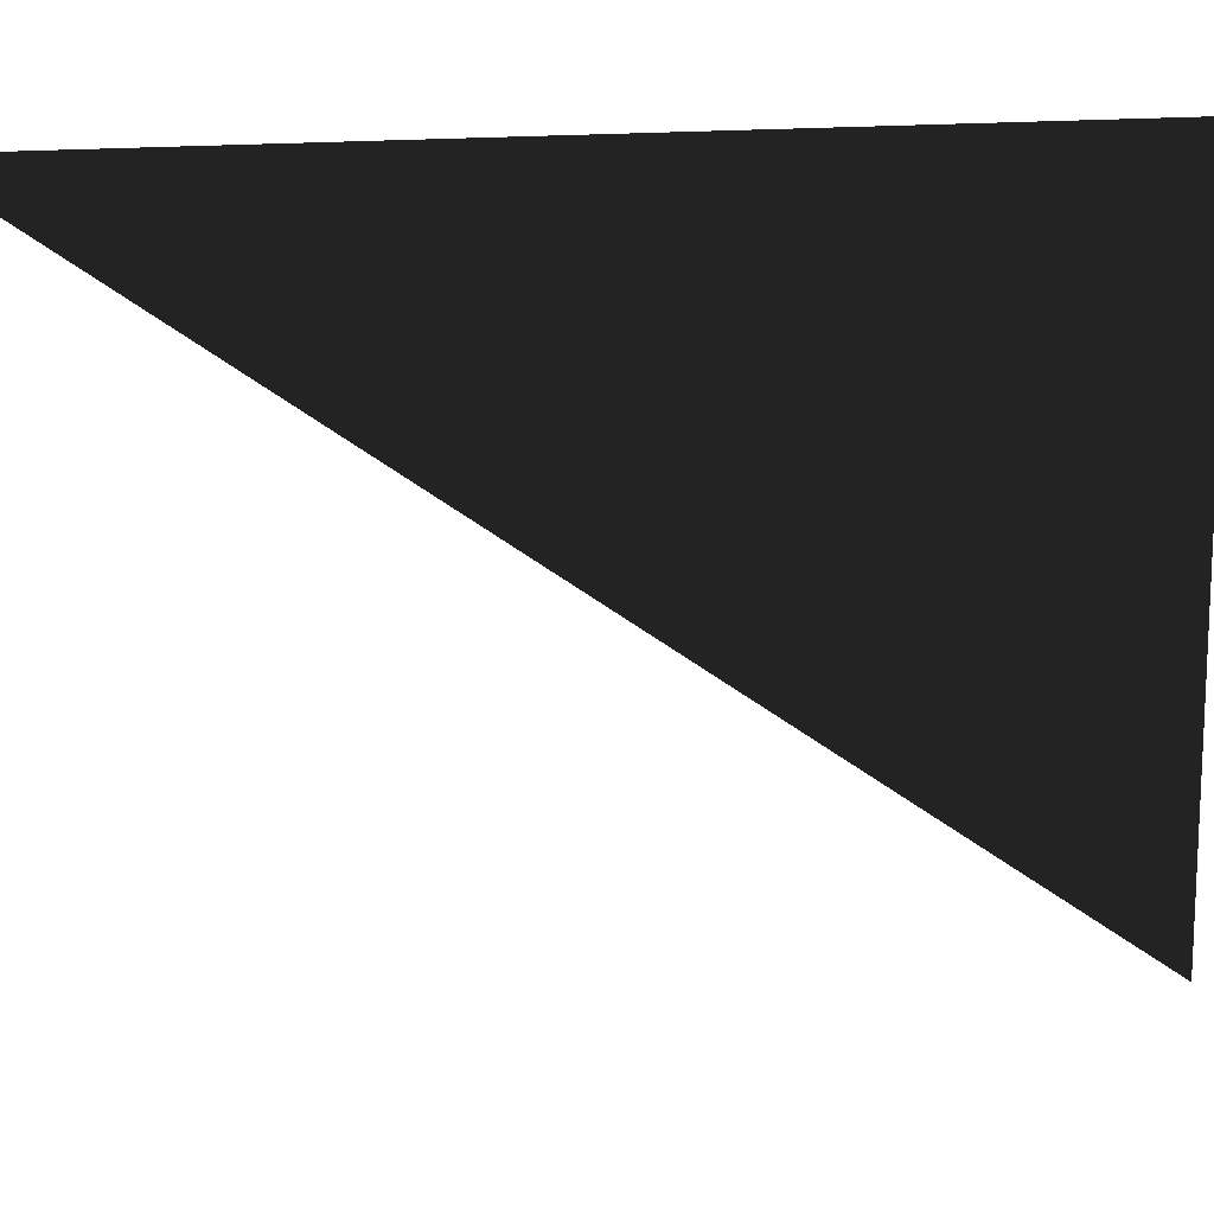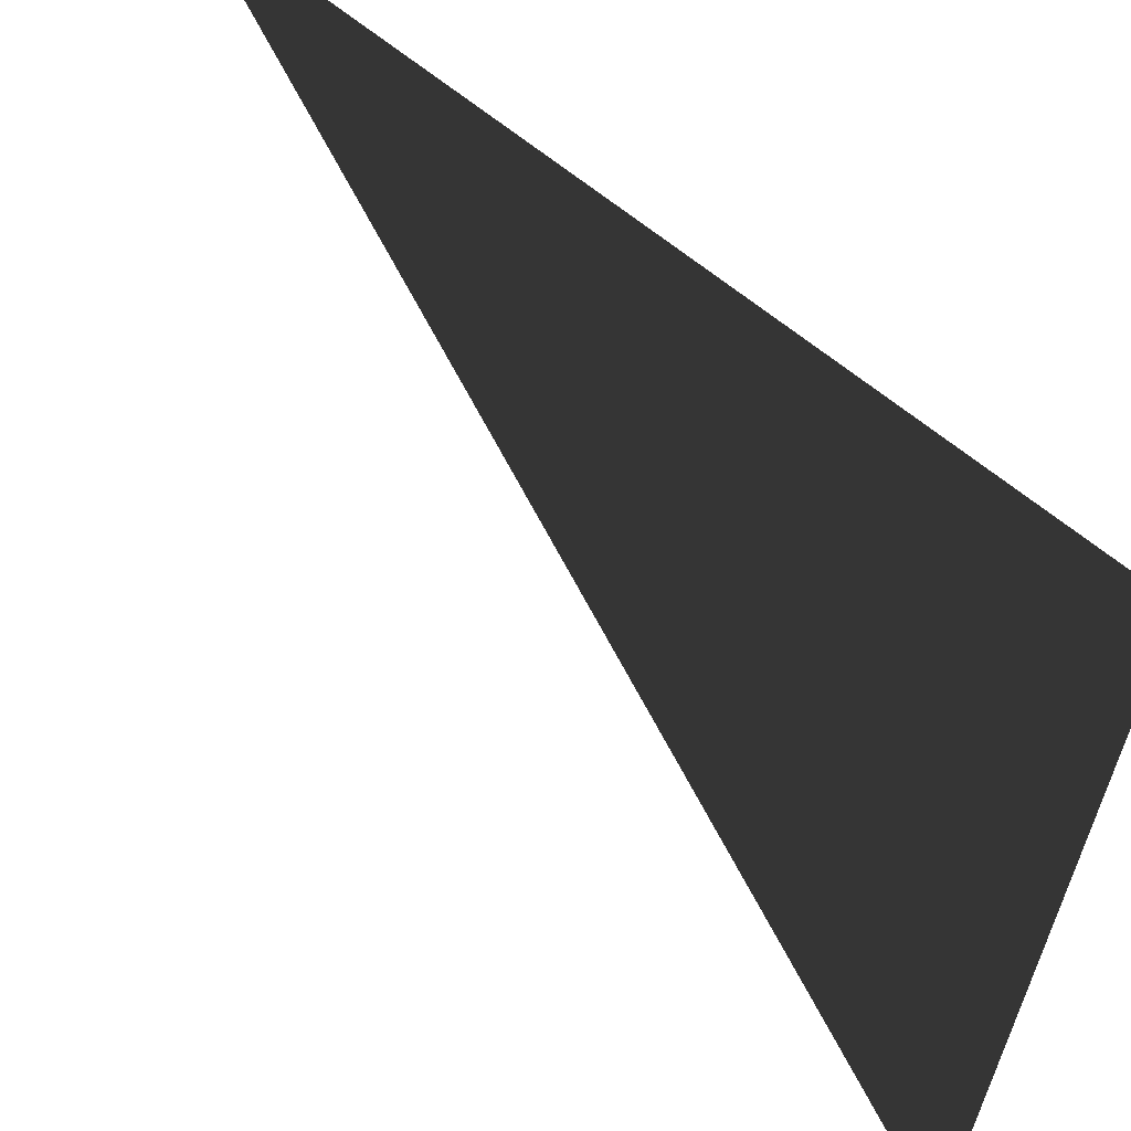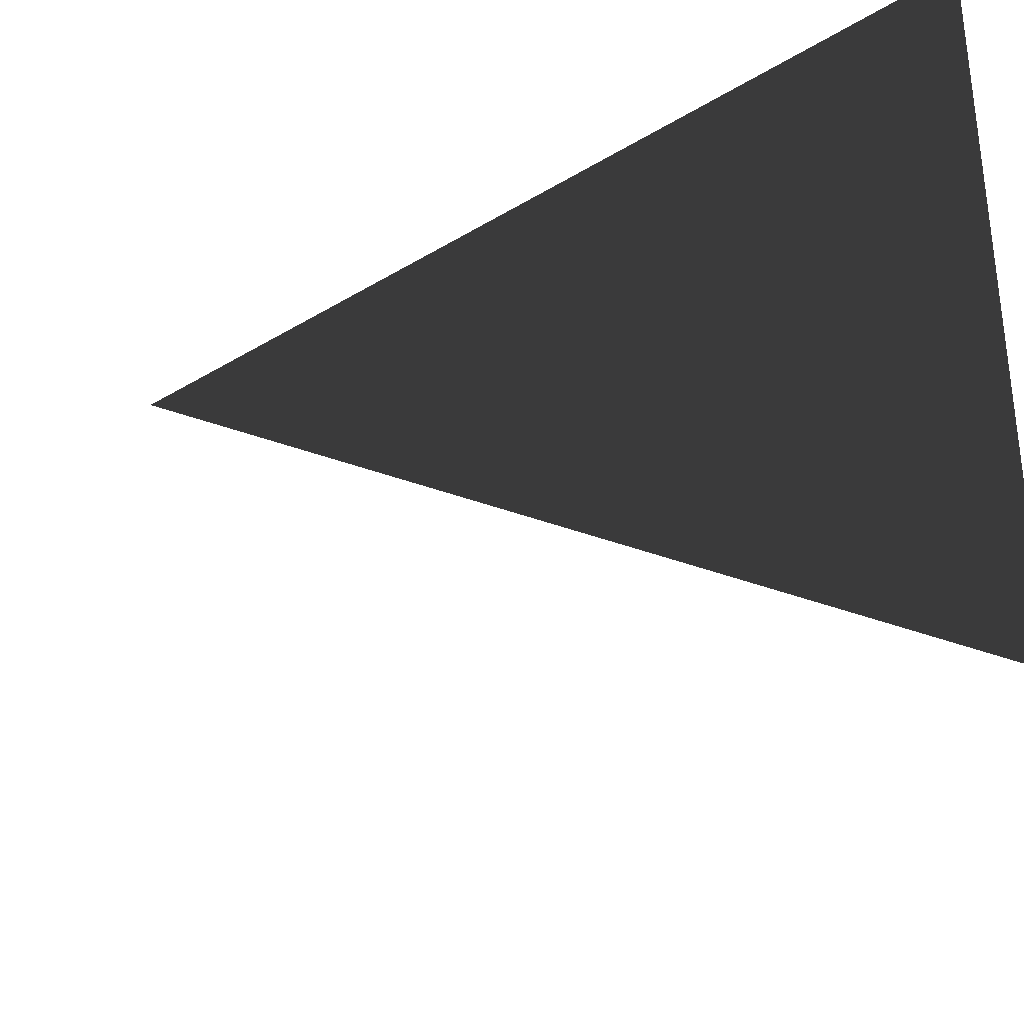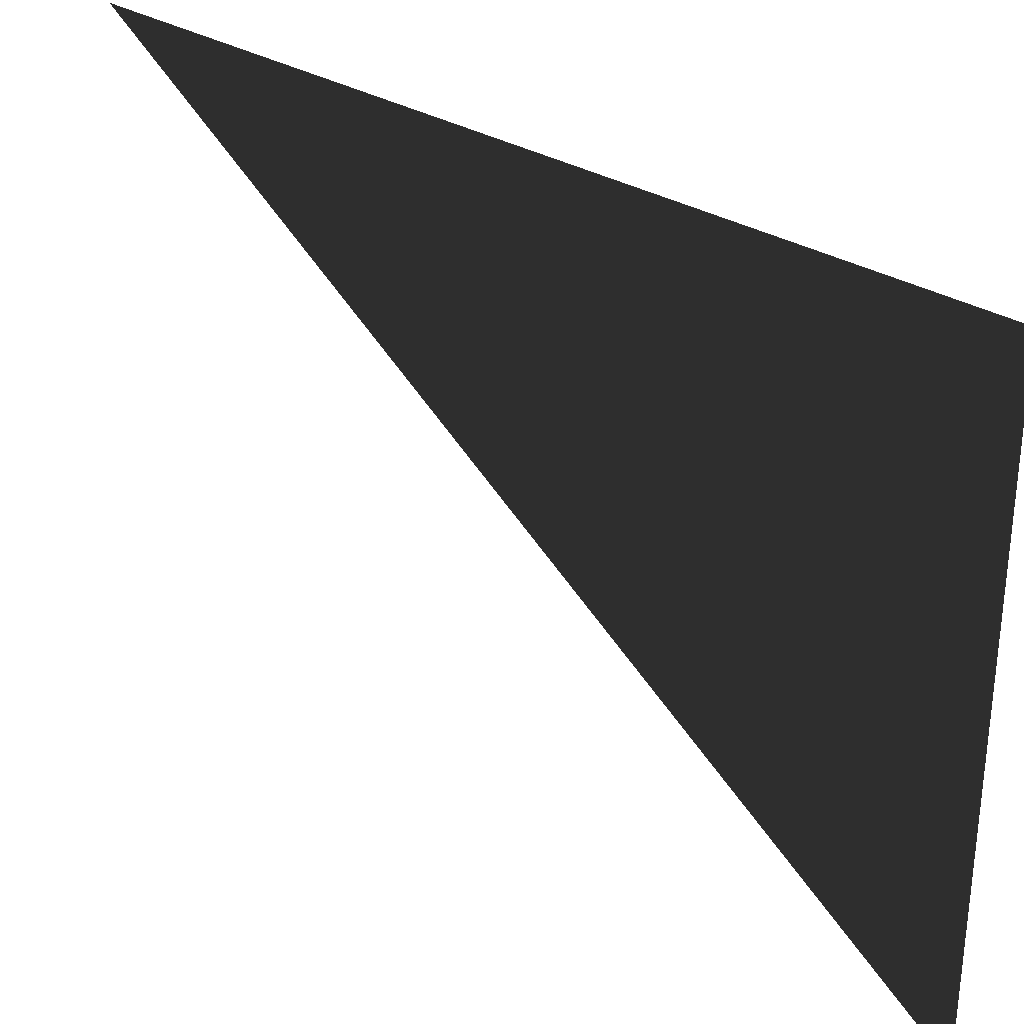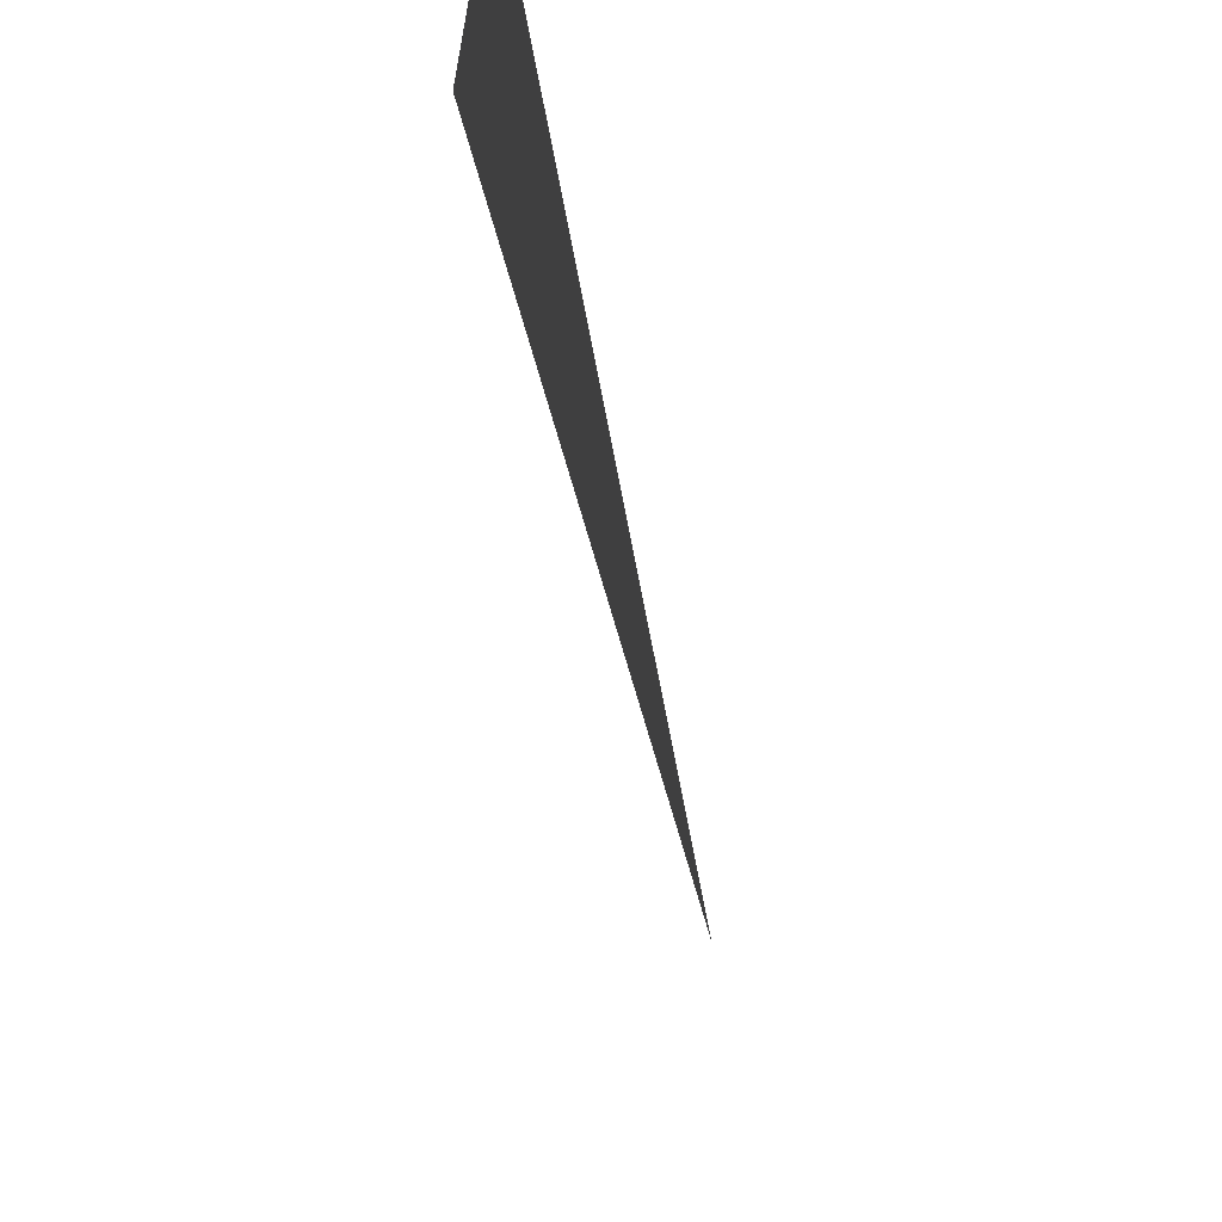
<metadata>
{"format":"obj","ext":"obj","renderer":"f3d","projection":"perspective","resolution":1024,"background":"white","views":[{"elev":14.3,"azim":-61.0,"up":"+Z"},{"elev":-46.3,"azim":-7.8,"up":"+Y"},{"elev":-34.1,"azim":-5.4,"up":"+Z"},{"elev":31.0,"azim":-3.5,"up":"+Z"},{"elev":-65.7,"azim":55.6,"up":"+Z"}]}
</metadata>
<code>
v 1 -1 1
v -1 1 1
v 1 -1 -1
f 1 2 3

</code>
